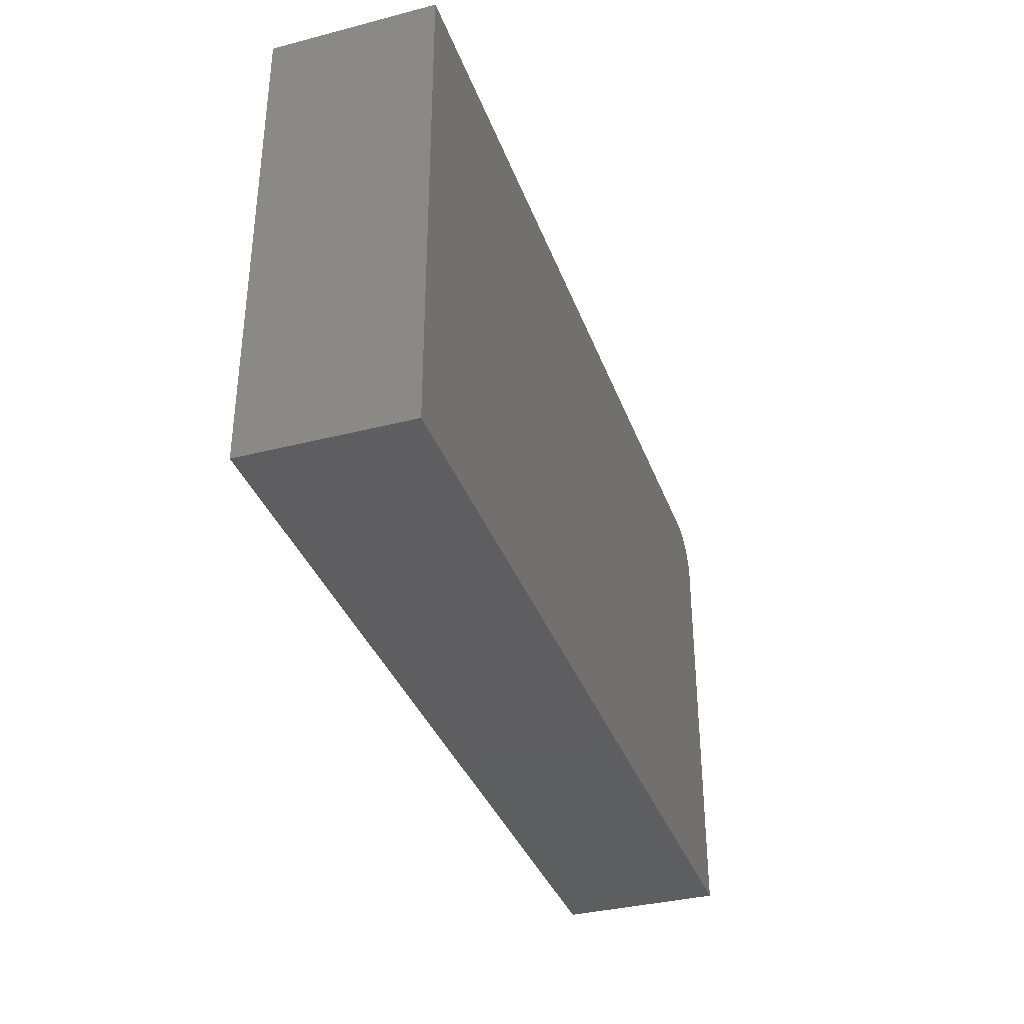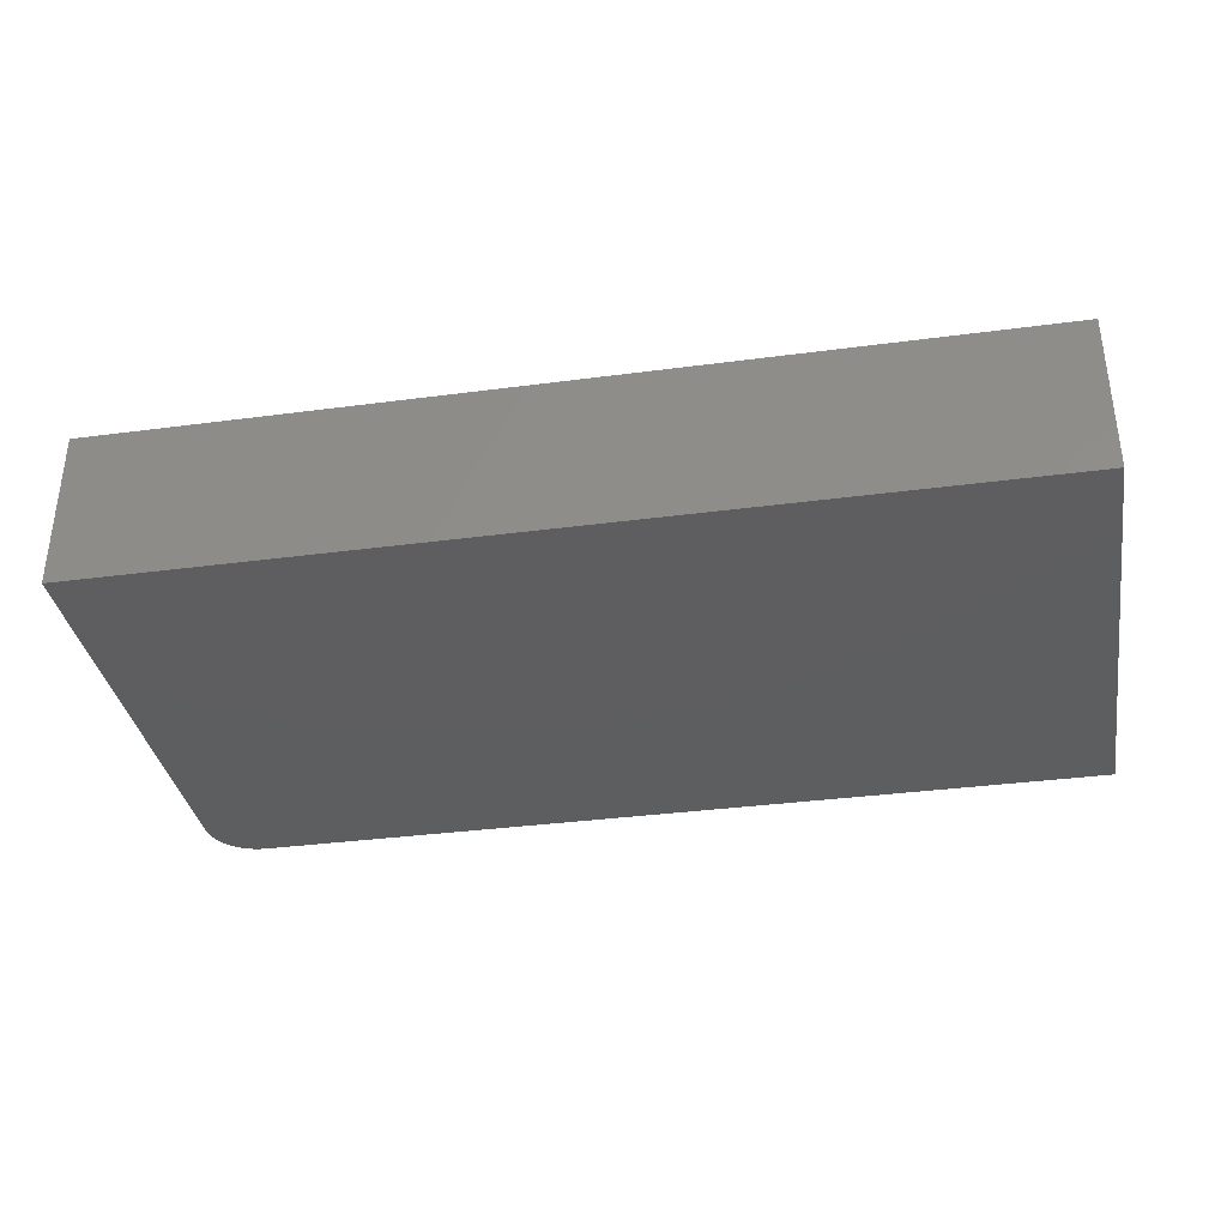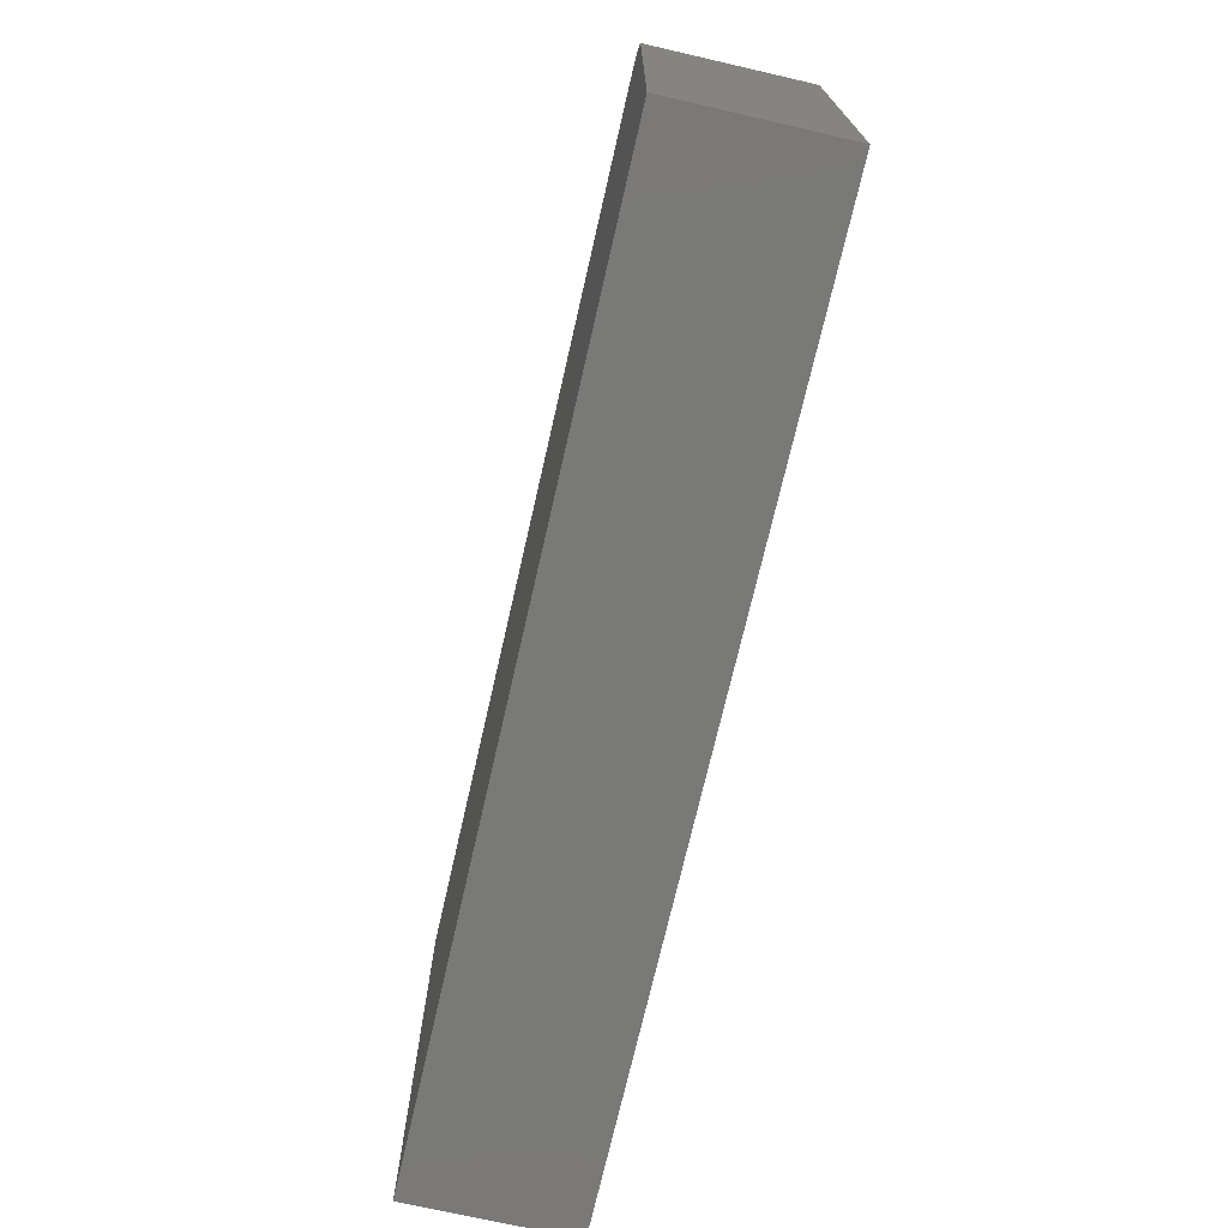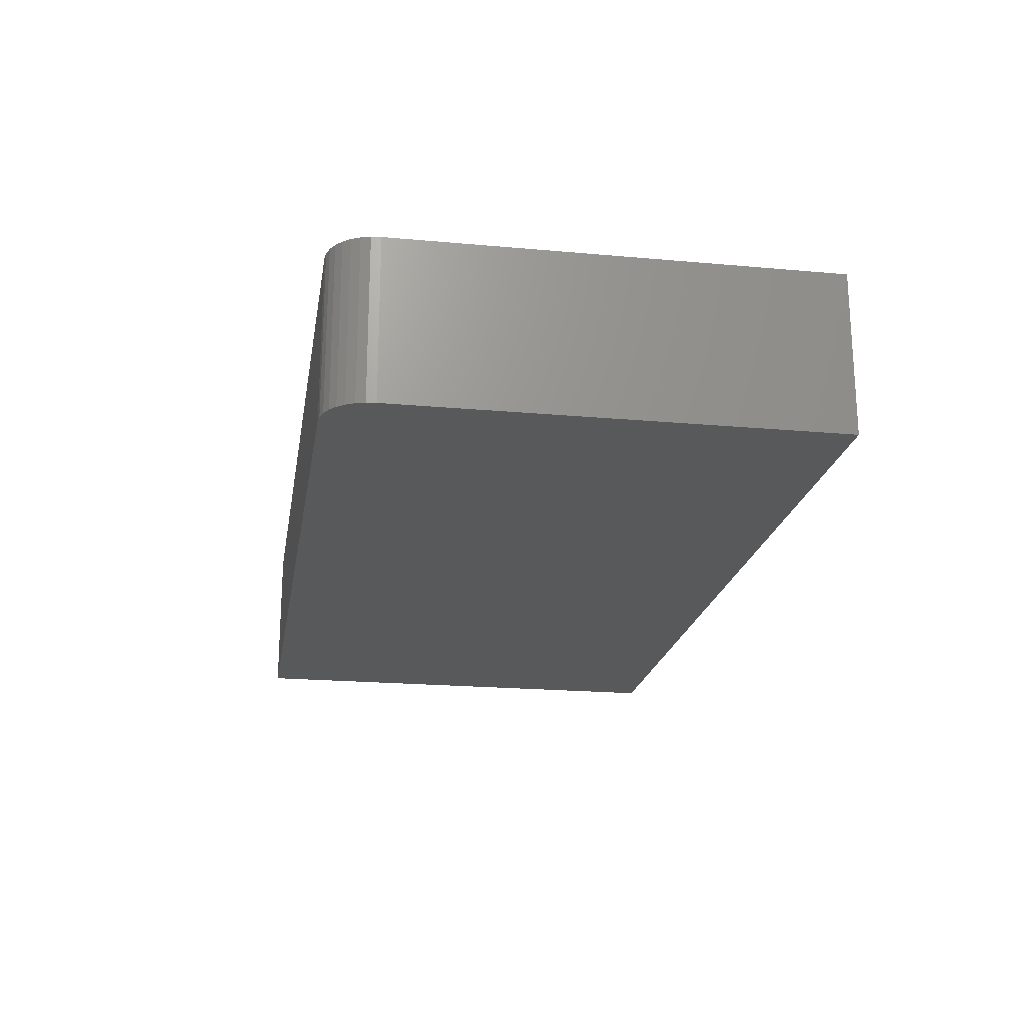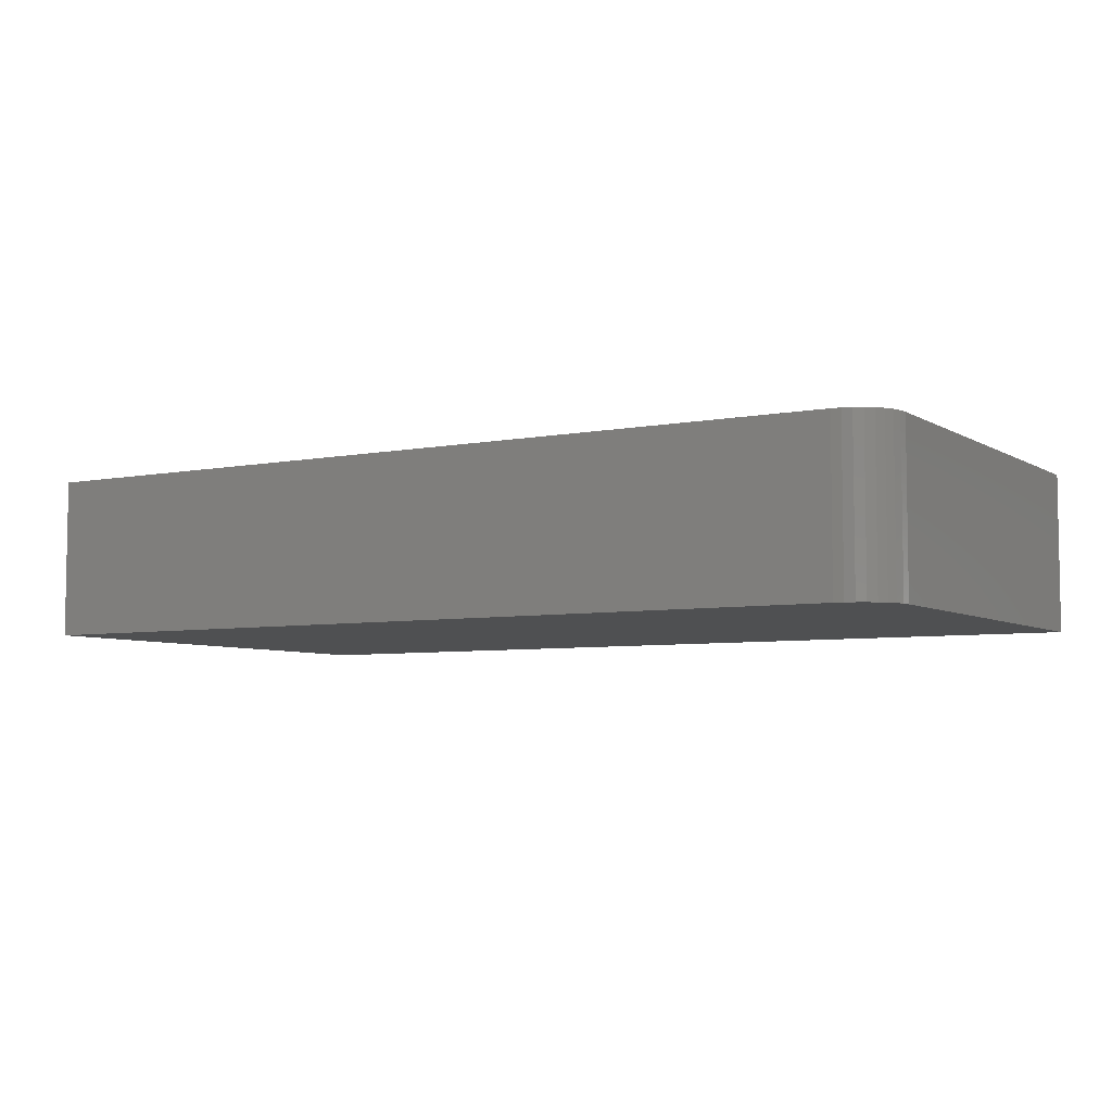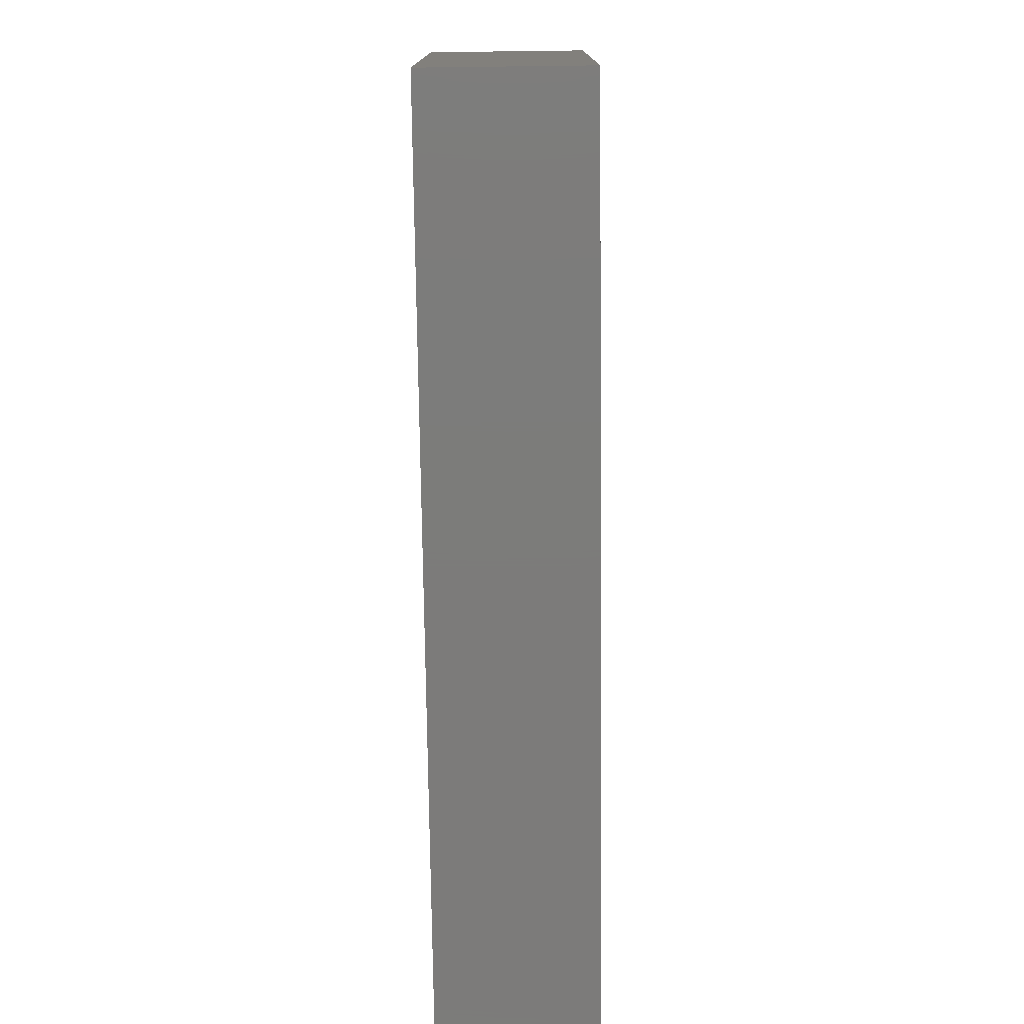
<metadata>
{"format":"stl","ext":"stl","renderer":"f3d","projection":"perspective","resolution":1024,"background":"white","views":[{"elev":-35.7,"azim":-71.3,"up":"+Z"},{"elev":-35.4,"azim":-170.1,"up":"+Y"},{"elev":-71.9,"azim":77.1,"up":"+Z"},{"elev":-20.6,"azim":80.7,"up":"+Y"},{"elev":-5.8,"azim":30.9,"up":"+Y"},{"elev":-75.1,"azim":90.7,"up":"+Z"}]}
</metadata>
<code>
# stl→obj: 24 verts, 44 faces
v -0.75 -0.2656 0.3988
v -0.75 -0.2656 -0.3906
v 0.75 -0.2656 -0.3906
v 0.75 -0.2656 0.3207
v 0.7485 -0.2656 0.336
v 0.7441 -0.2656 0.3506
v 0.7368 -0.2656 0.3641
v 0.7271 -0.2656 0.376
v 0.7153 -0.2656 0.3857
v 0.7018 -0.2656 0.3929
v 0.6871 -0.2656 0.3973
v 0.6719 -0.2656 0.3988
v -0.75 4.382e-17 0.3988
v 0.6719 2.017e-16 0.3988
v 0.6871 2.033e-16 0.3973
v 0.7018 2.047e-16 0.3929
v 0.7153 2.058e-16 0.3857
v 0.7271 2.065e-16 0.376
v 0.7368 2.07e-16 0.3641
v 0.7441 2.07e-16 0.3506
v 0.7485 2.067e-16 0.336
v 0.75 2.06e-16 0.3207
v 0.75 1.665e-16 -0.3906
v -0.75 0 -0.3906
f 1 2 3
f 1 3 4
f 1 4 5
f 1 5 6
f 1 6 7
f 1 7 8
f 1 8 9
f 1 9 10
f 1 10 11
f 1 11 12
f 13 14 15
f 13 15 16
f 13 16 17
f 13 17 18
f 13 18 19
f 13 19 20
f 13 20 21
f 13 21 22
f 13 22 23
f 13 23 24
f 12 14 1
f 1 14 13
f 3 23 4
f 4 23 22
f 14 12 15
f 15 12 11
f 15 11 16
f 16 11 10
f 16 10 17
f 17 10 9
f 17 9 18
f 18 9 8
f 18 8 19
f 19 8 7
f 19 7 20
f 20 7 6
f 20 6 21
f 21 6 5
f 21 5 22
f 22 5 4
f 1 13 2
f 2 13 24
f 2 24 3
f 3 24 23

</code>
